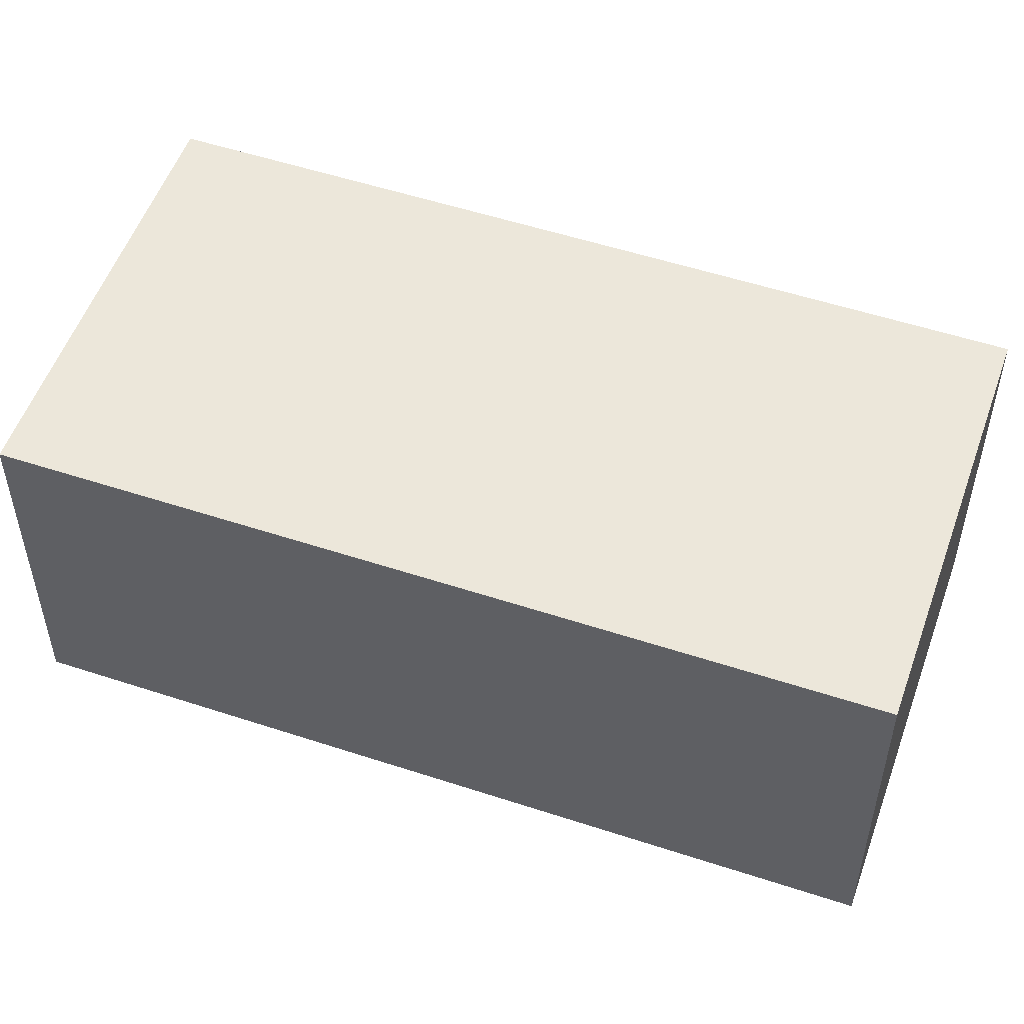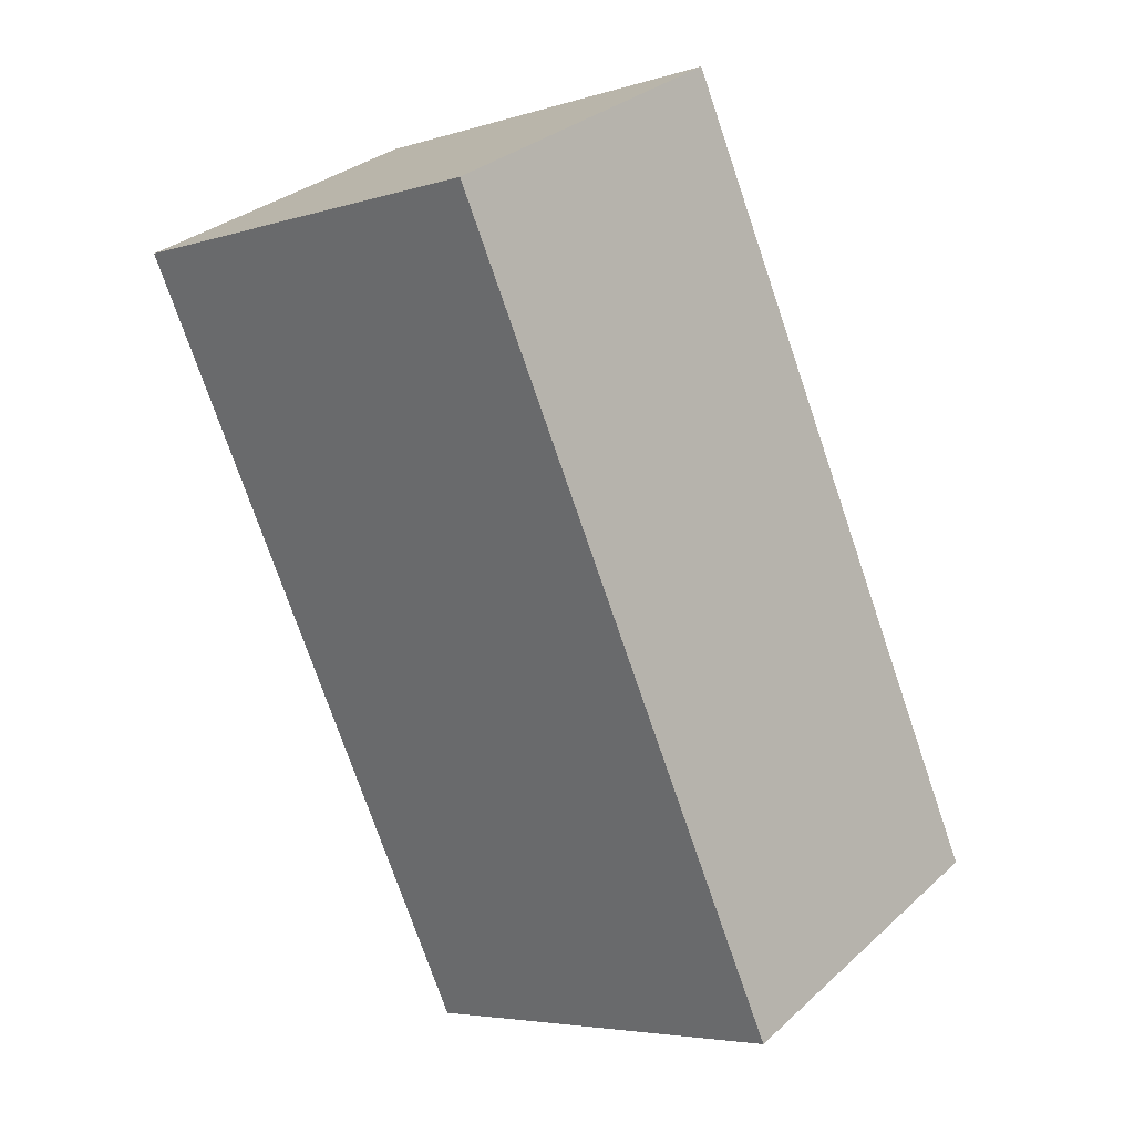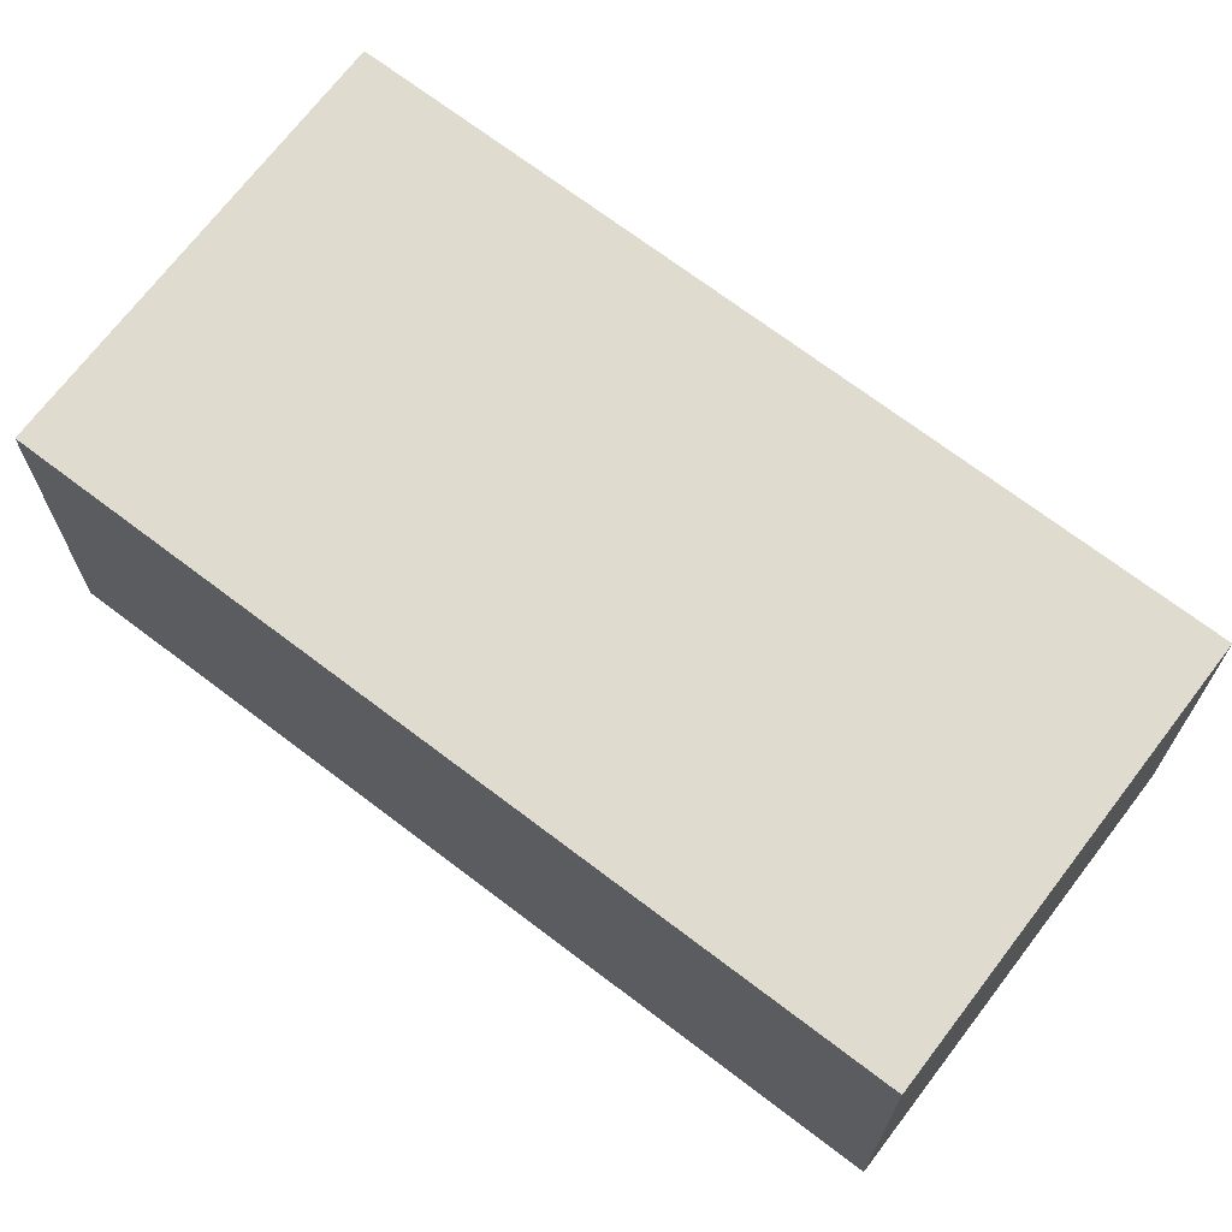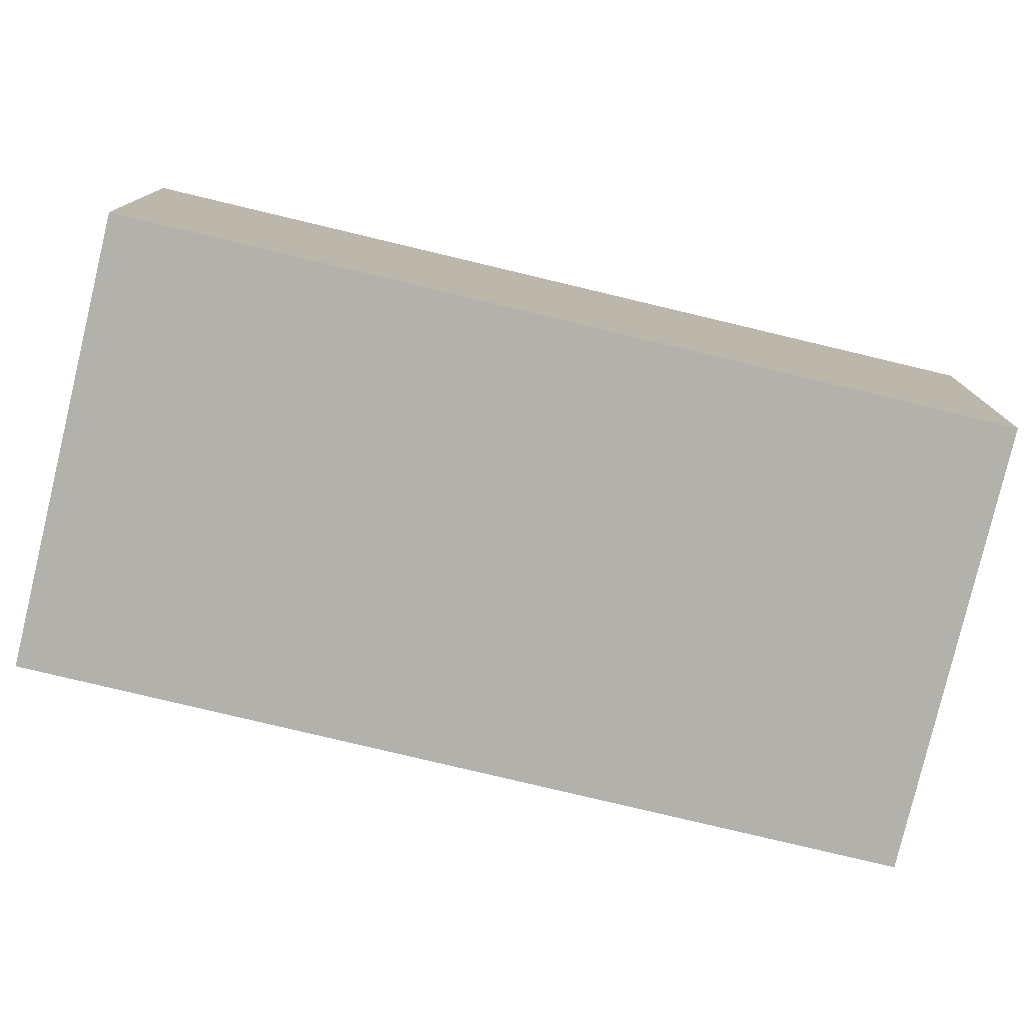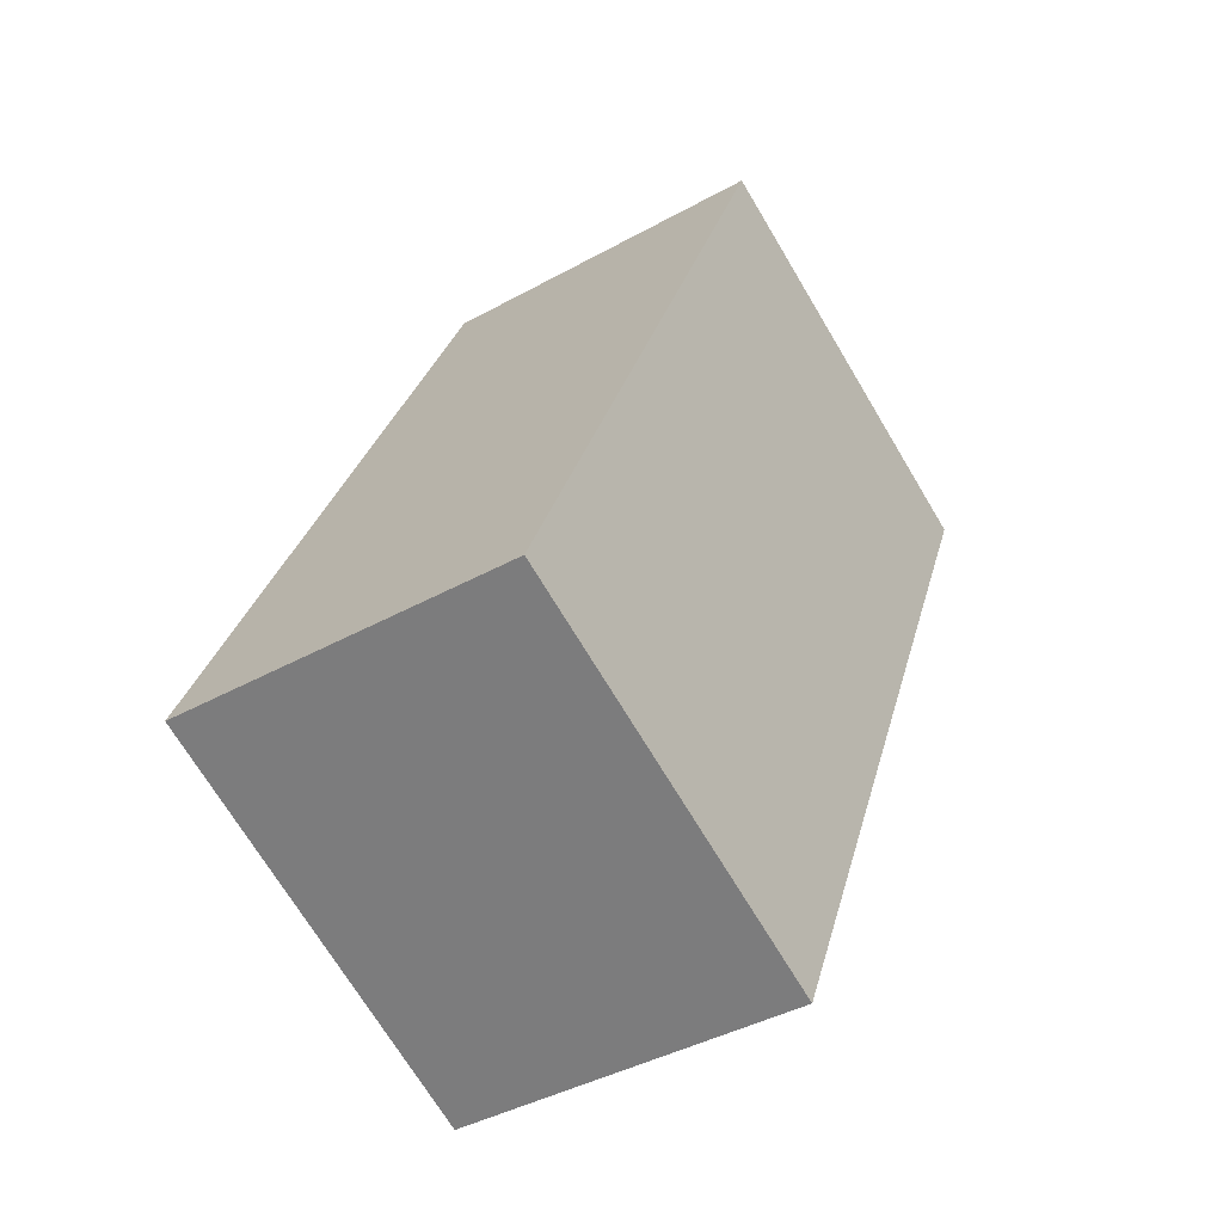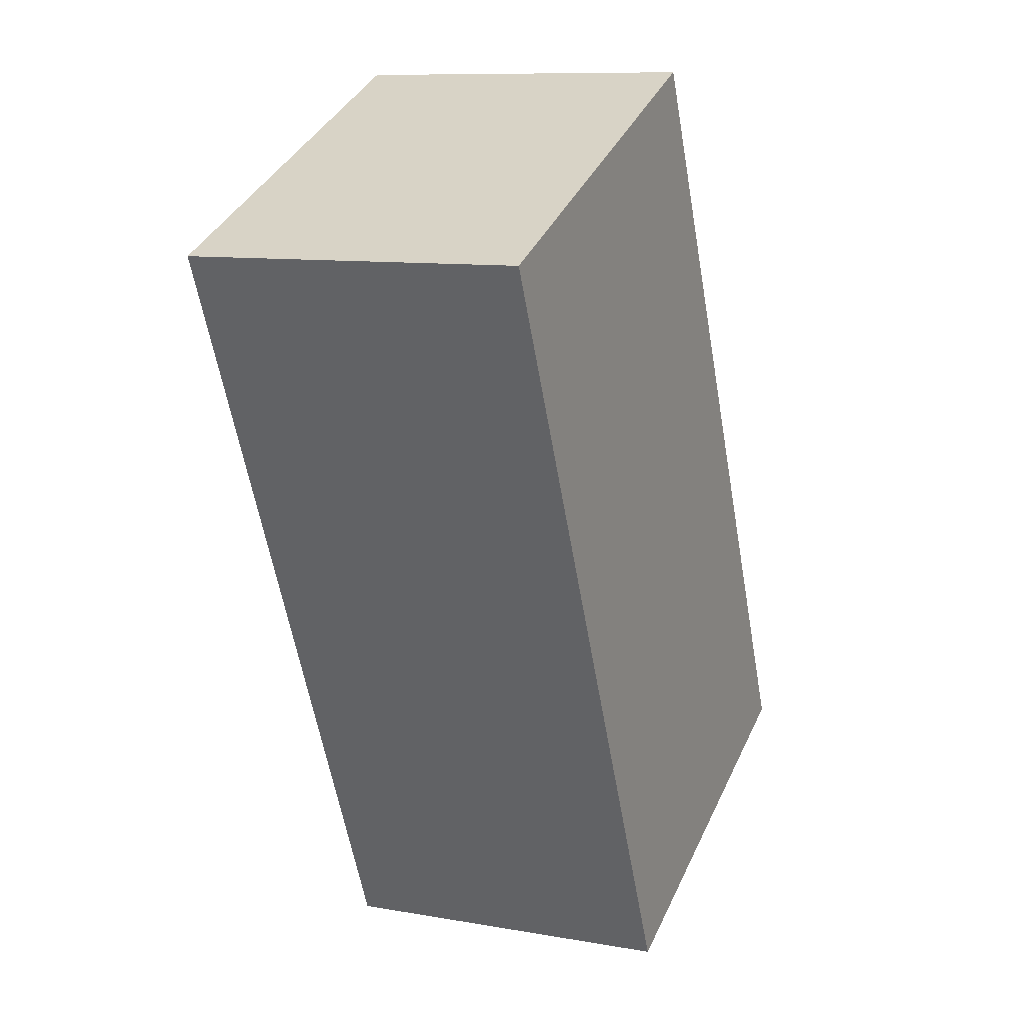
<metadata>
{"format":"obj","ext":"obj","renderer":"f3d","projection":"perspective","resolution":1024,"background":"white","views":[{"elev":53.4,"azim":85.1,"up":"+Y"},{"elev":31.1,"azim":38.4,"up":"+Z"},{"elev":70.3,"azim":103.0,"up":"+Y"},{"elev":-78.9,"azim":52.3,"up":"+Y"},{"elev":-41.0,"azim":124.1,"up":"+Z"},{"elev":10.1,"azim":-65.7,"up":"+Z"}]}
</metadata>
<code>
v  0 1.855 1.136e-16
v  3.953 1.855 -3.163
v  1.855 1.855 -4.11
v  2.098 1.855 0.947
v  3.953 1.937e-16 -3.163
v  1.855 2.517e-16 -4.11
v  0 0 0
v  2.098 -5.799e-17 0.947
g defaultobject
f 1 2 3
f 2 1 4
f 5 3 2
f 3 5 6
f 6 1 3
f 1 6 7
f 7 4 1
f 4 7 8
f 8 2 4
f 2 8 5
f 5 7 6
f 7 5 8

</code>
